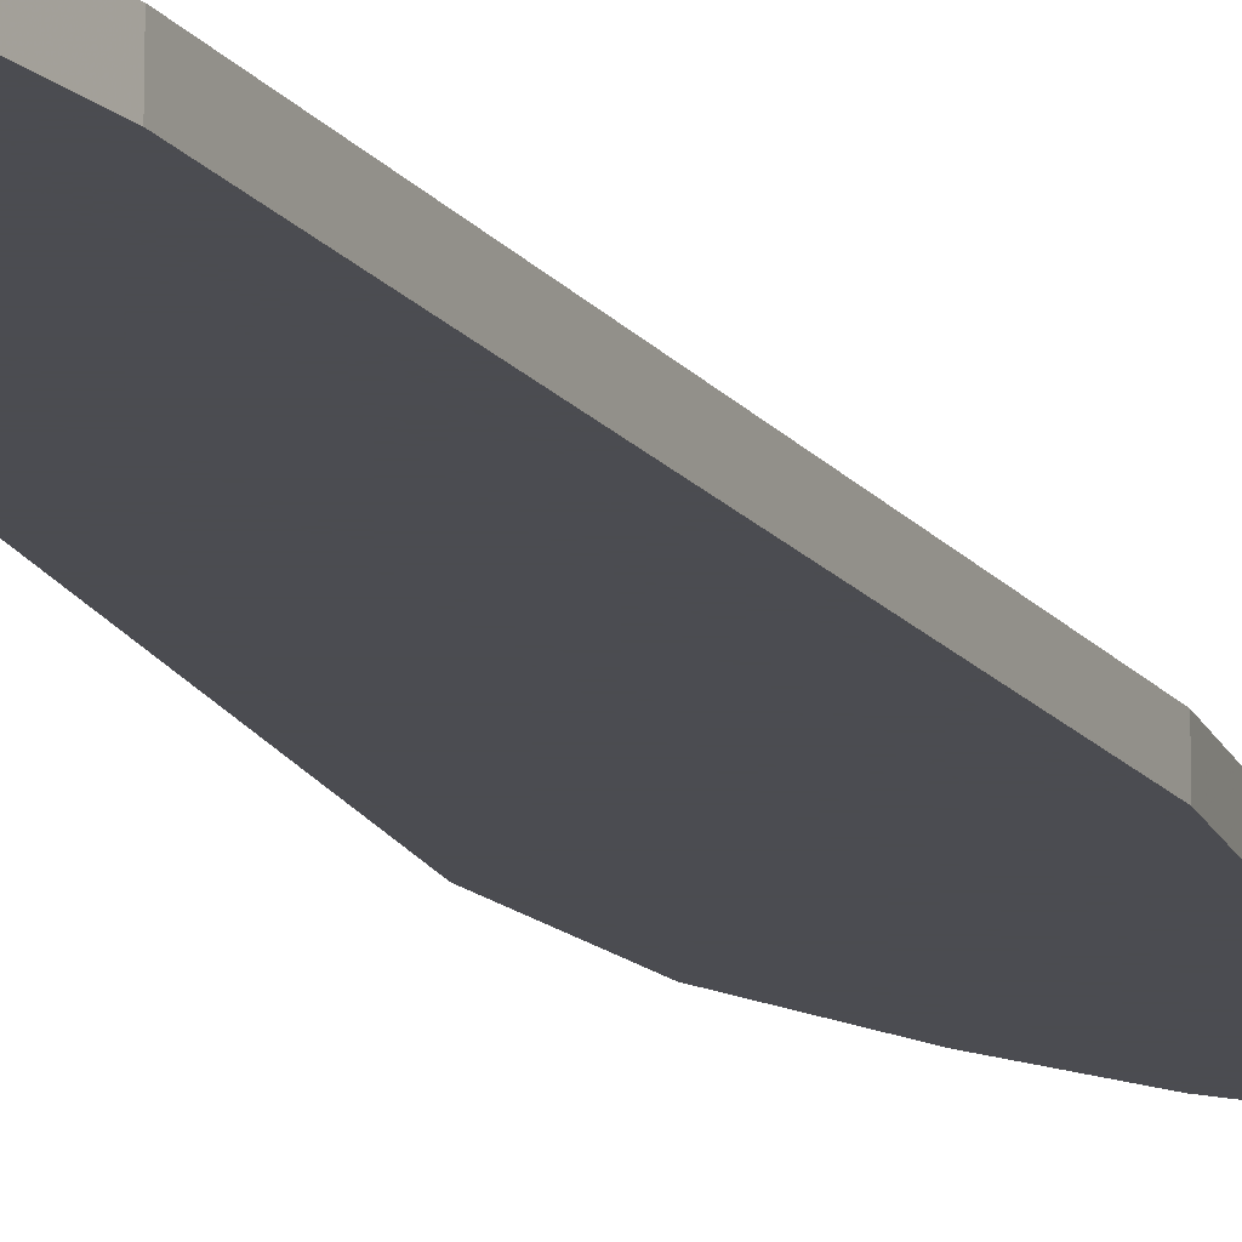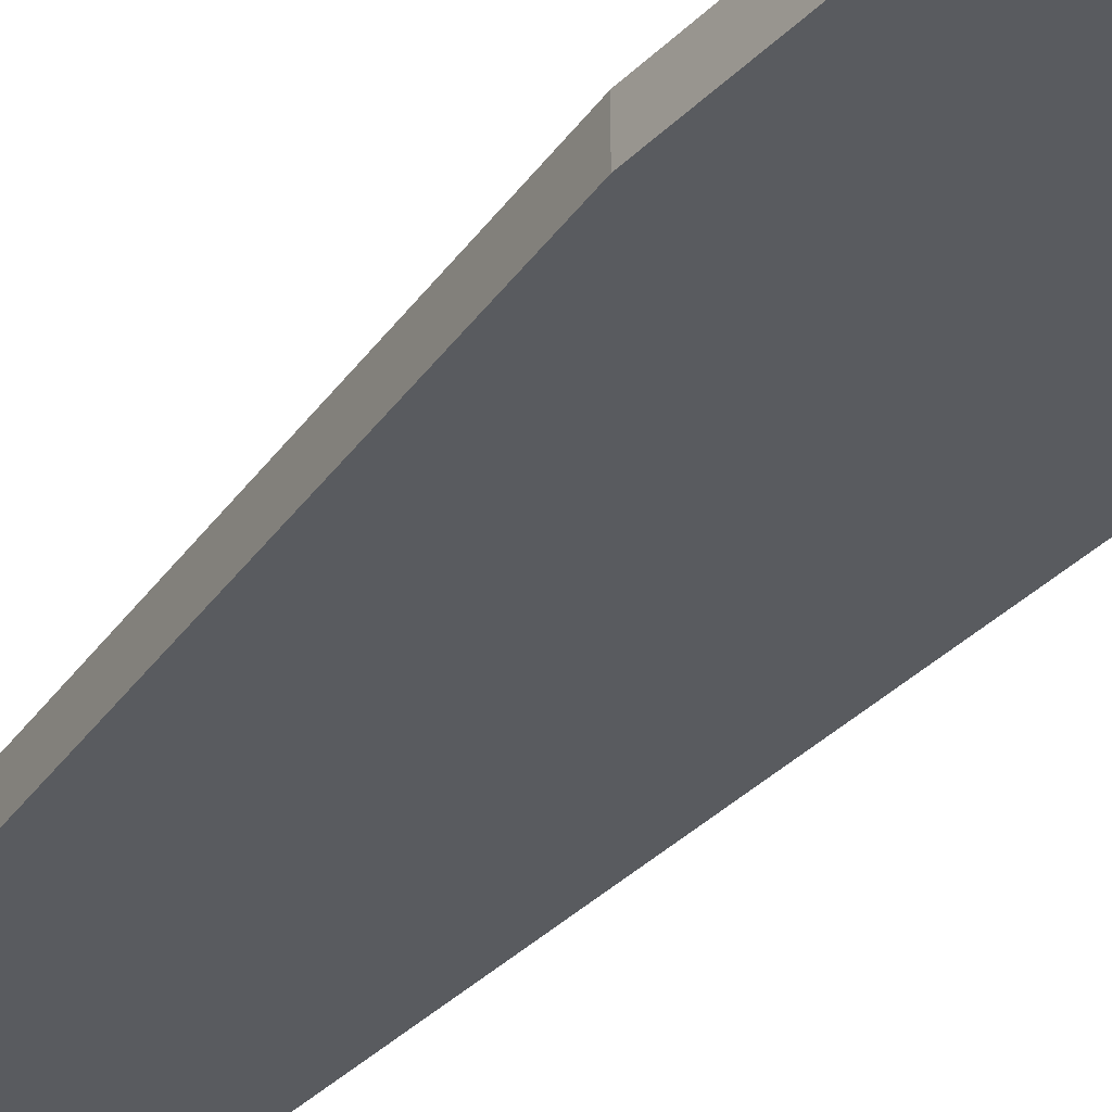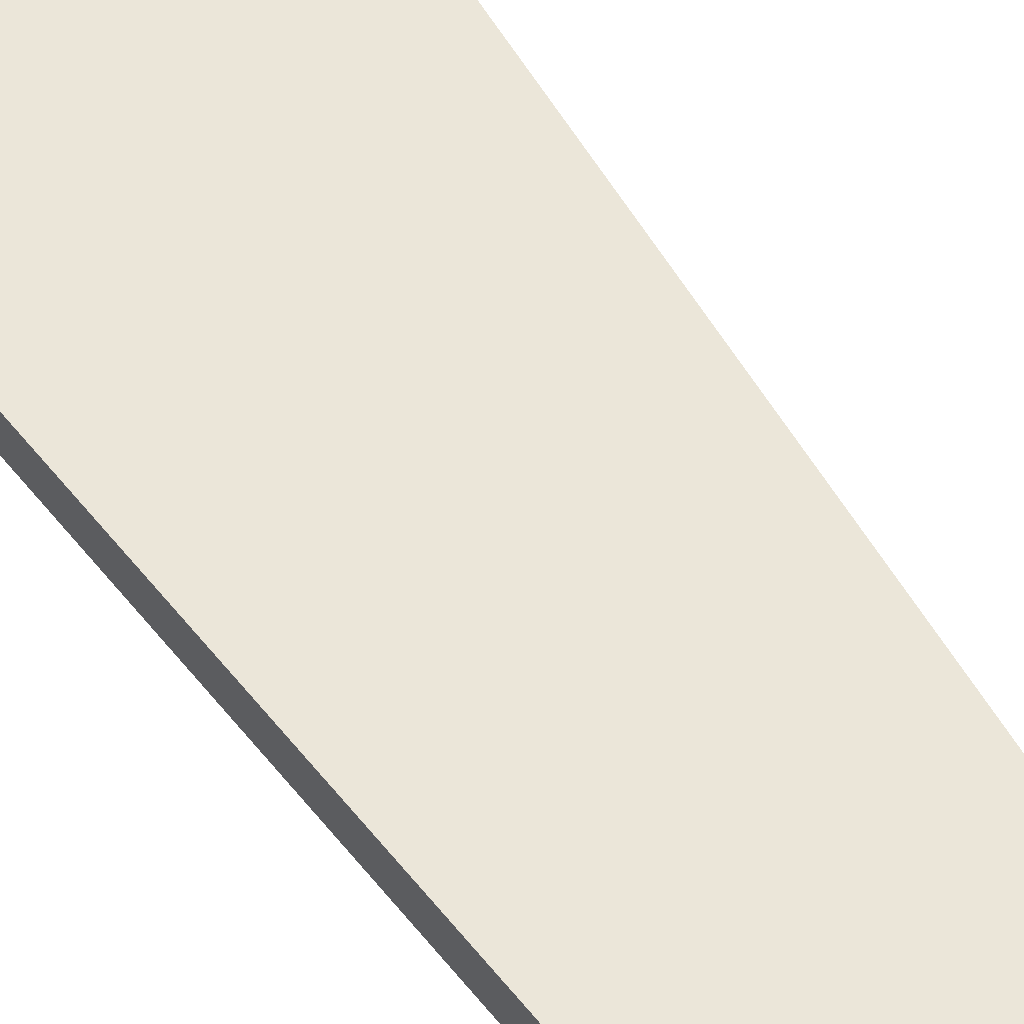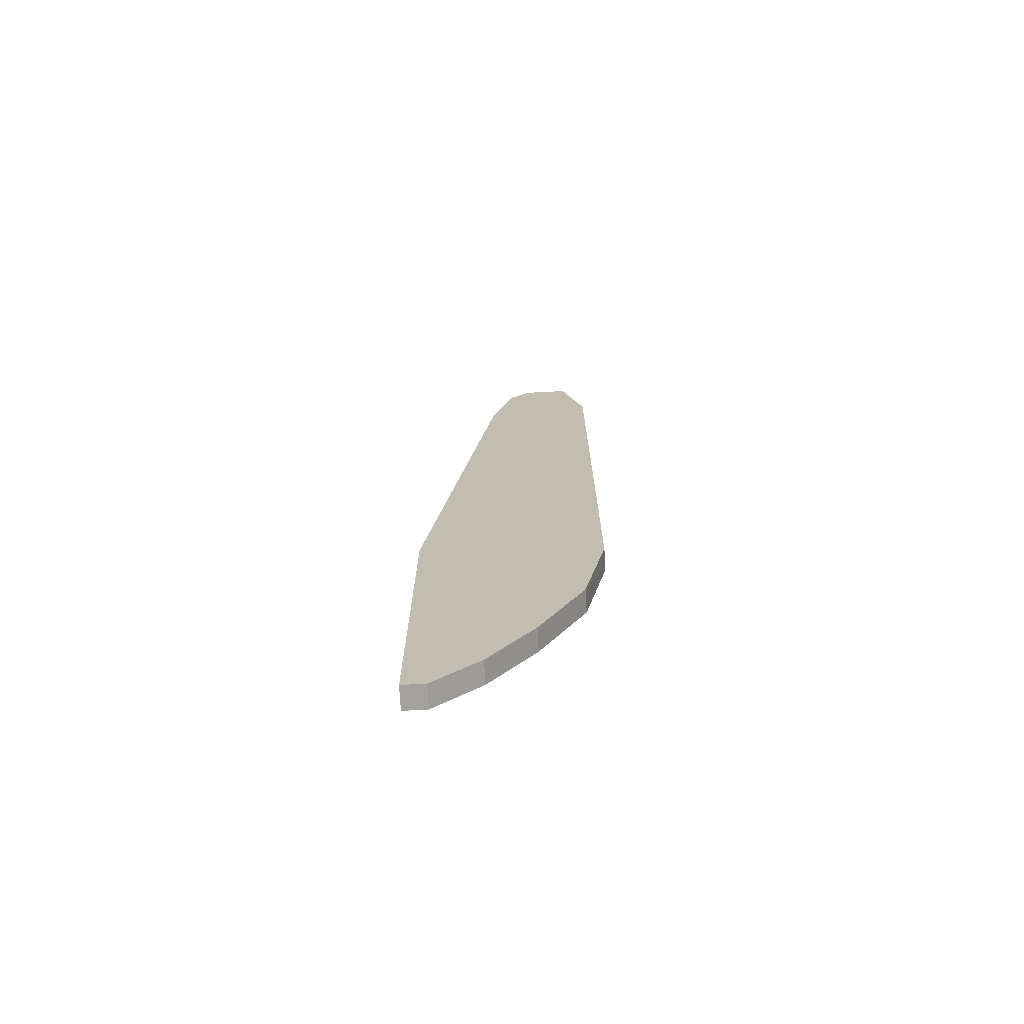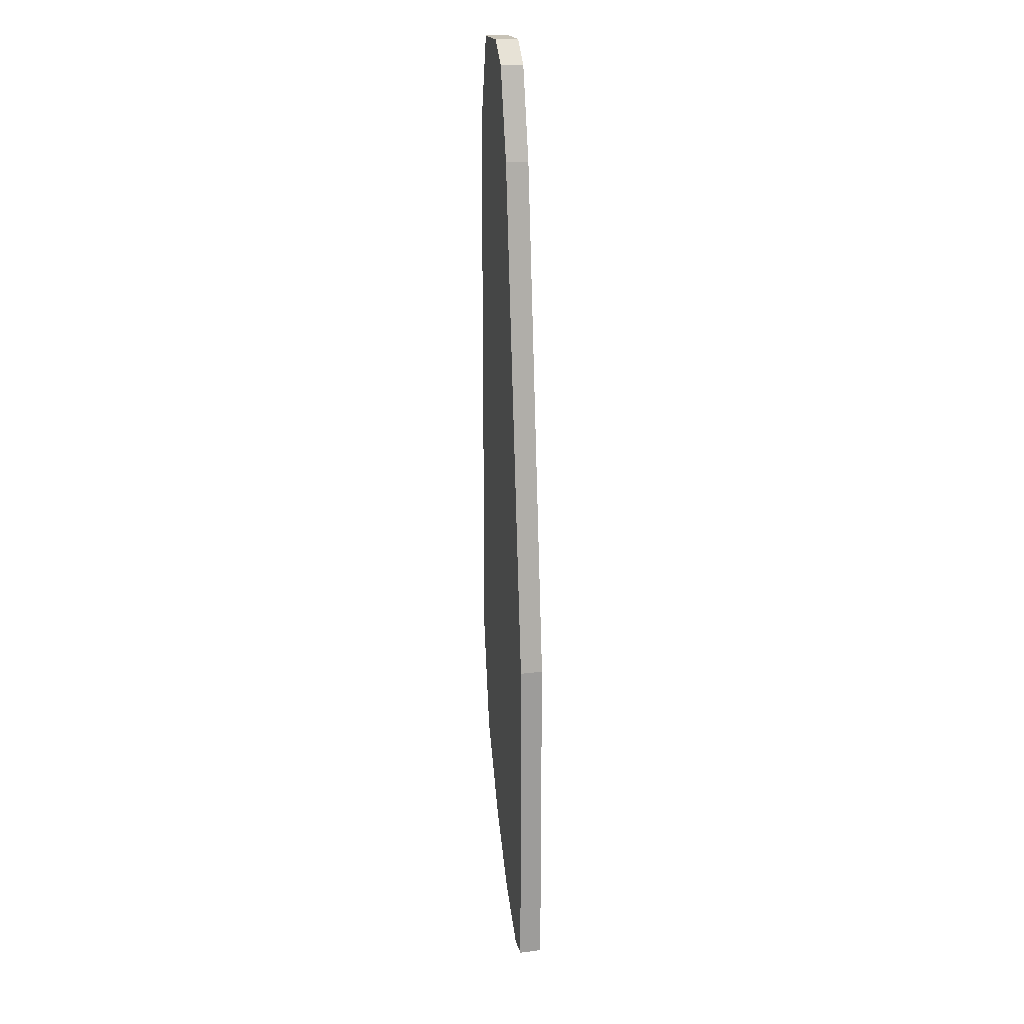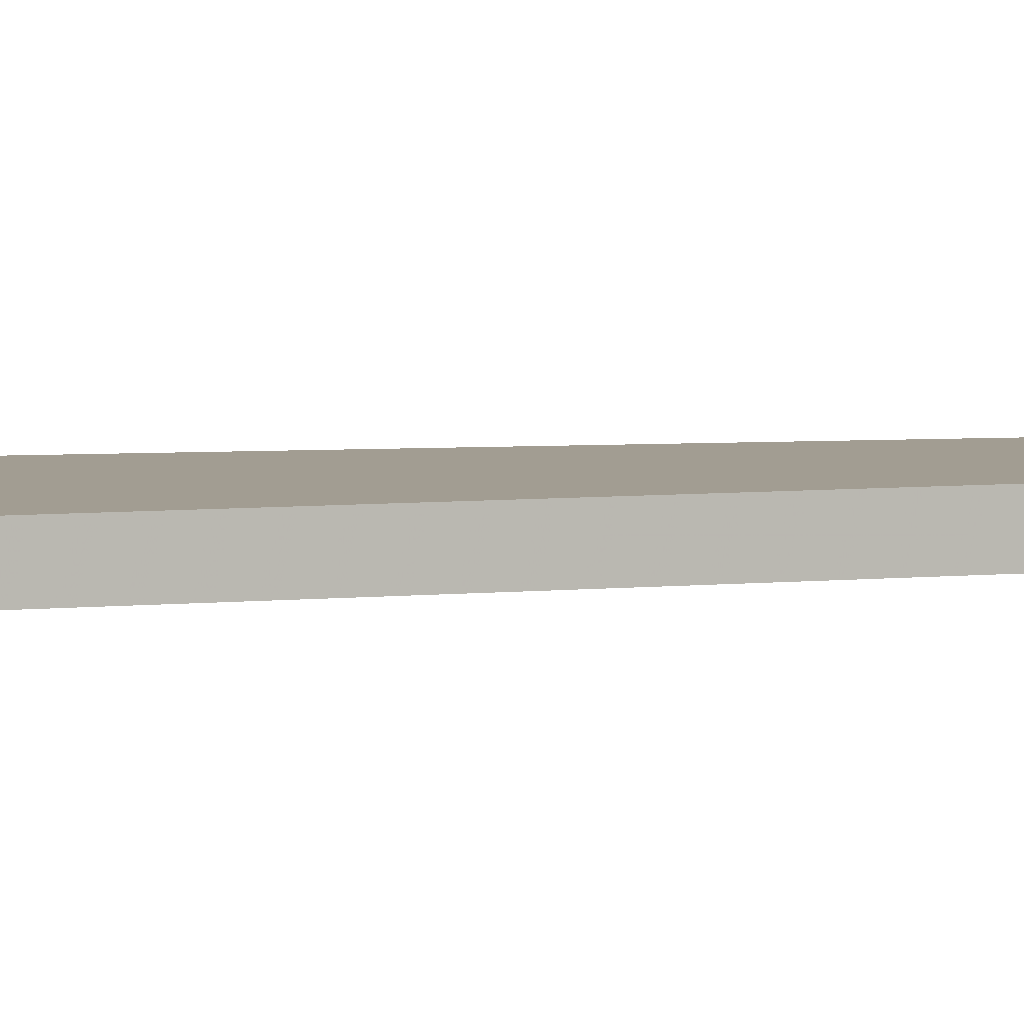
<metadata>
{"format":"obj","ext":"obj","renderer":"f3d","projection":"perspective","resolution":1024,"background":"white","views":[{"elev":-15.3,"azim":-163.8,"up":"+Z"},{"elev":-32.7,"azim":-35.6,"up":"+Z"},{"elev":56.1,"azim":142.6,"up":"+Z"},{"elev":-72.6,"azim":3.0,"up":"+Y"},{"elev":19.8,"azim":-103.0,"up":"+Y"},{"elev":4.9,"azim":69.5,"up":"+Z"}]}
</metadata>
<code>
v 0.3146 0.03227 -0.07473
v 0.3345 0.06226 -0.07473
v 0.3146 0.03227 -0.06474
v 0.3345 0.4421 -0.06474
v 0.3246 0.432 -0.07473
v 0.2946 0.01224 -0.06474
v 0.3345 0.06226 -0.06474
v 0.2846 0.01224 -0.06474
v 0.3545 0.1022 -0.07473
v 0.3545 0.1022 -0.06474
v 0.3545 0.4421 -0.07473
v 0.3146 0.3921 -0.07473
v 0.3146 0.3921 -0.06474
v 0.3545 0.4421 -0.06474
v 0.3246 0.432 -0.06474
v 0.3645 0.1522 -0.07473
v 0.3645 0.402 -0.07473
v 0.2846 0.1622 -0.07473
v 0.3345 0.4421 -0.07473
v 0.2846 0.1622 -0.06474
v 0.3645 0.1522 -0.06474
v 0.2846 0.01224 -0.07473
v 0.2946 0.01224 -0.07473
v 0.3645 0.402 -0.06474
f 1 2 7
f 7 2 9
f 1 3 6
f 6 3 7
f 7 3 1
f 19 4 14
f 14 4 15
f 15 4 19
f 15 5 12
f 12 5 19
f 19 5 15
f 1 6 23
f 8 6 7
f 23 6 8
f 9 1 23
f 9 10 7
f 21 10 9
f 7 10 21
f 17 11 14
f 14 11 19
f 19 11 17
f 20 13 12
f 12 13 15
f 15 13 20
f 17 14 24
f 24 14 15
f 16 9 23
f 21 9 16
f 18 12 19
f 20 12 18
f 8 7 21
f 19 17 16
f 16 17 24
f 20 18 22
f 22 18 19
f 24 15 20
f 20 8 21
f 22 8 20
f 23 8 22
f 19 16 23
f 21 16 24
f 20 21 24
f 22 19 23
f 9 2 1

</code>
